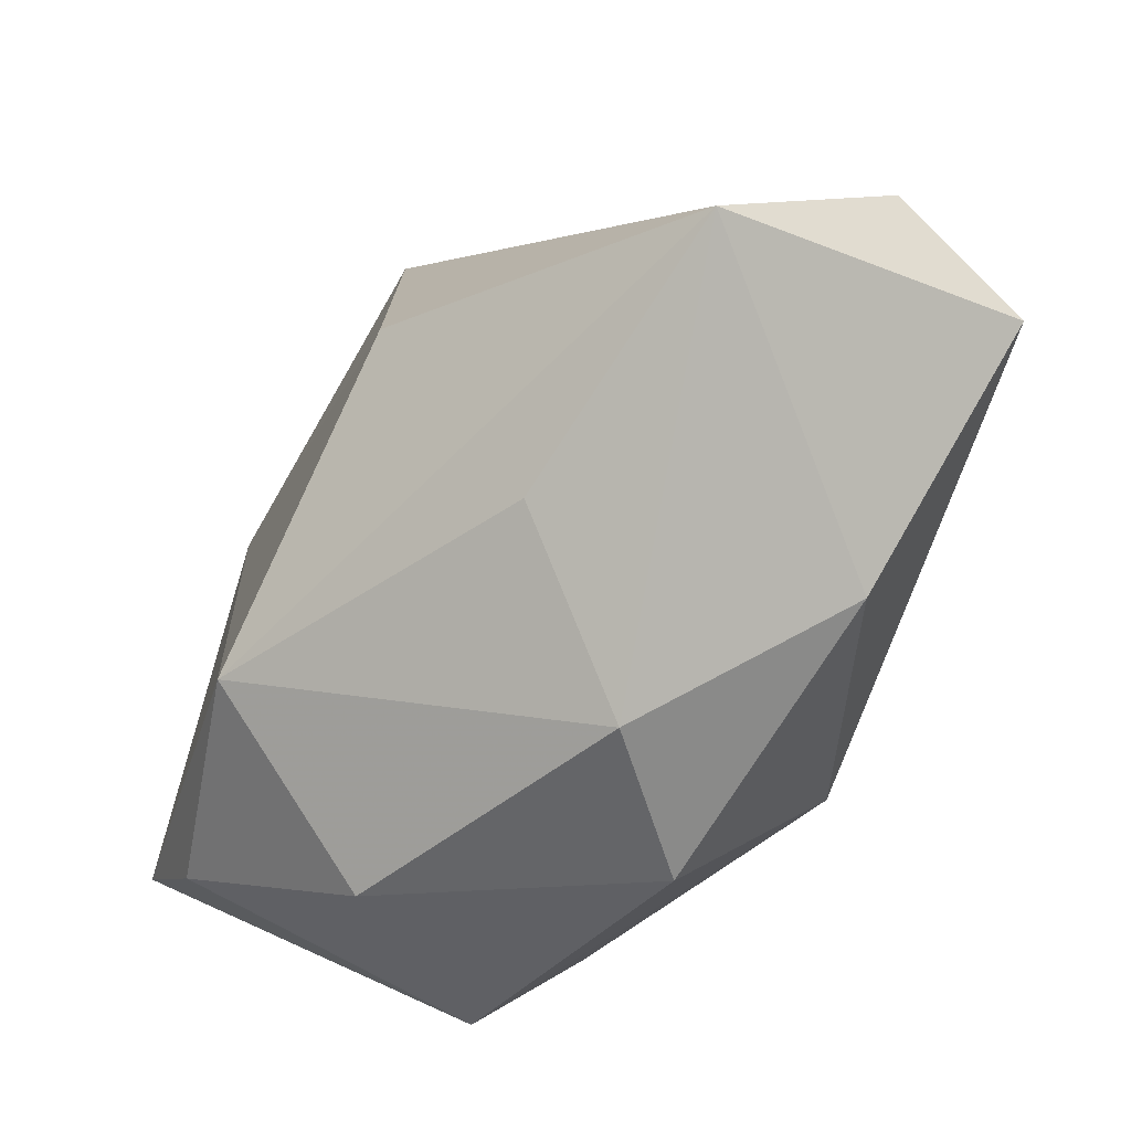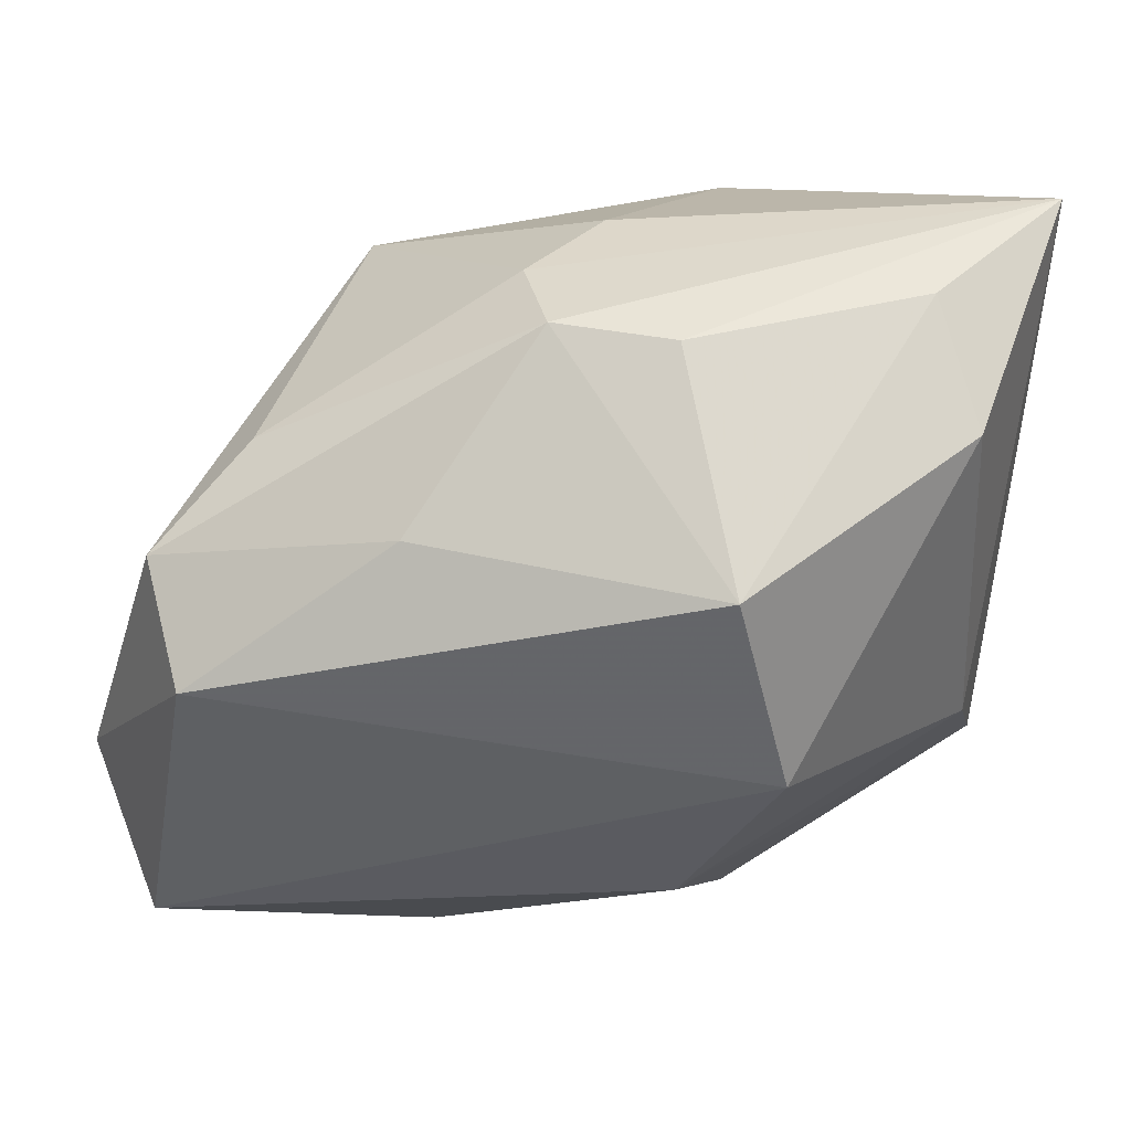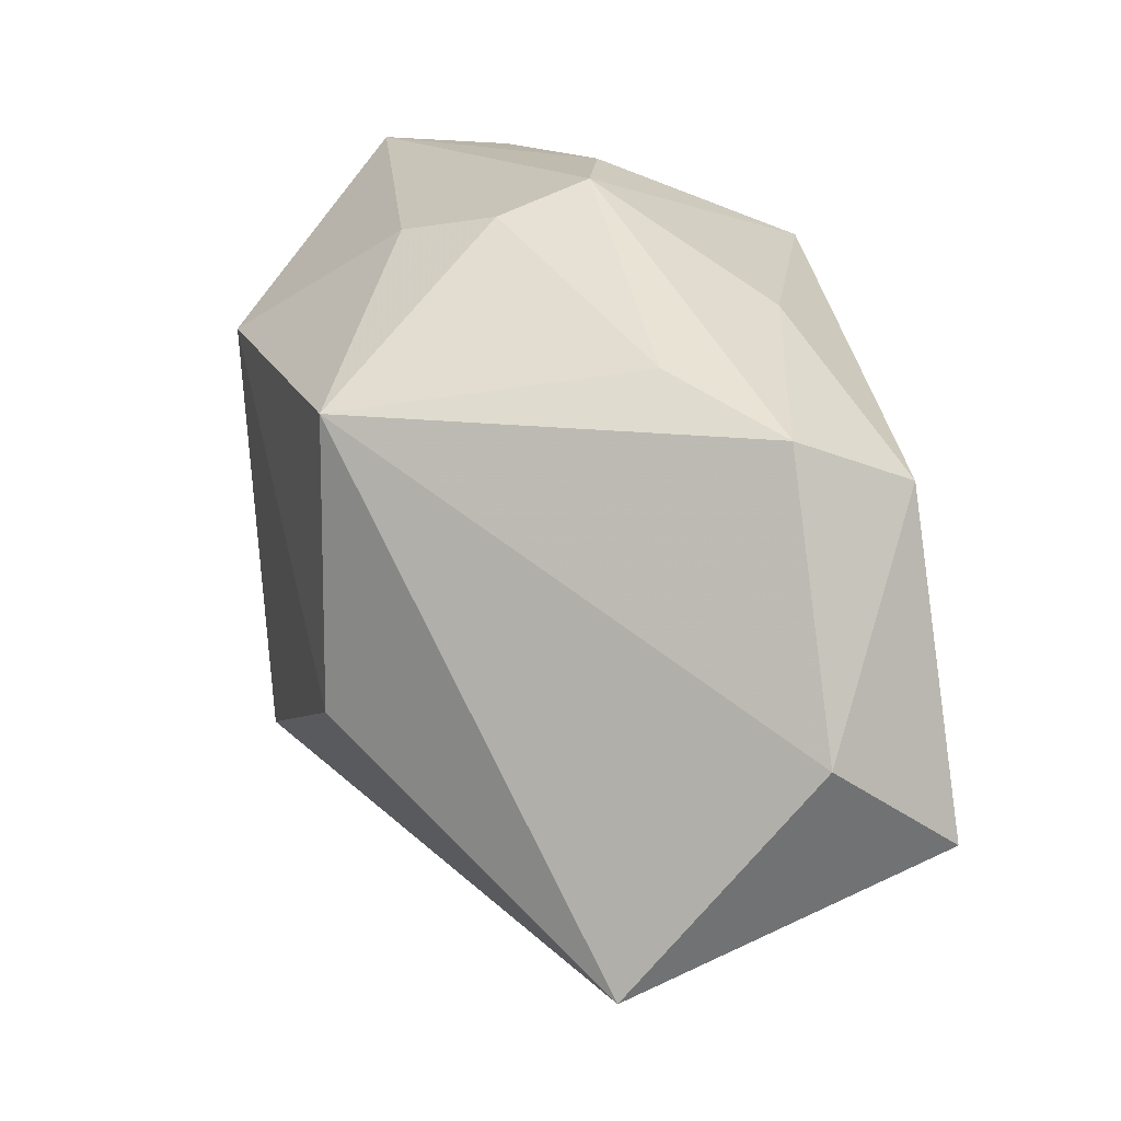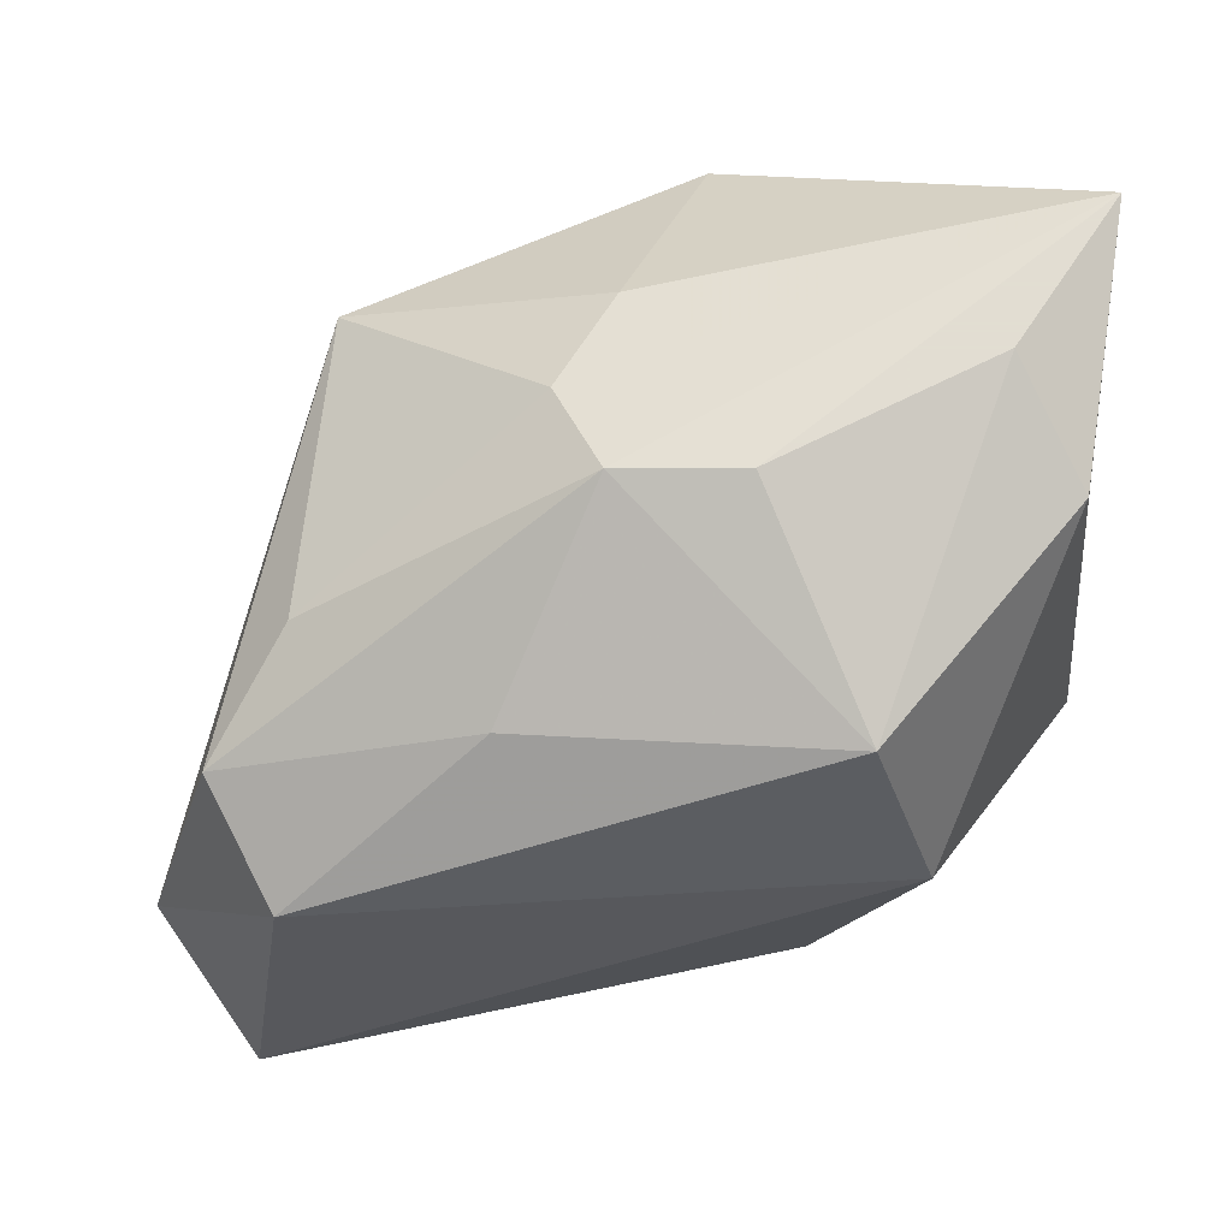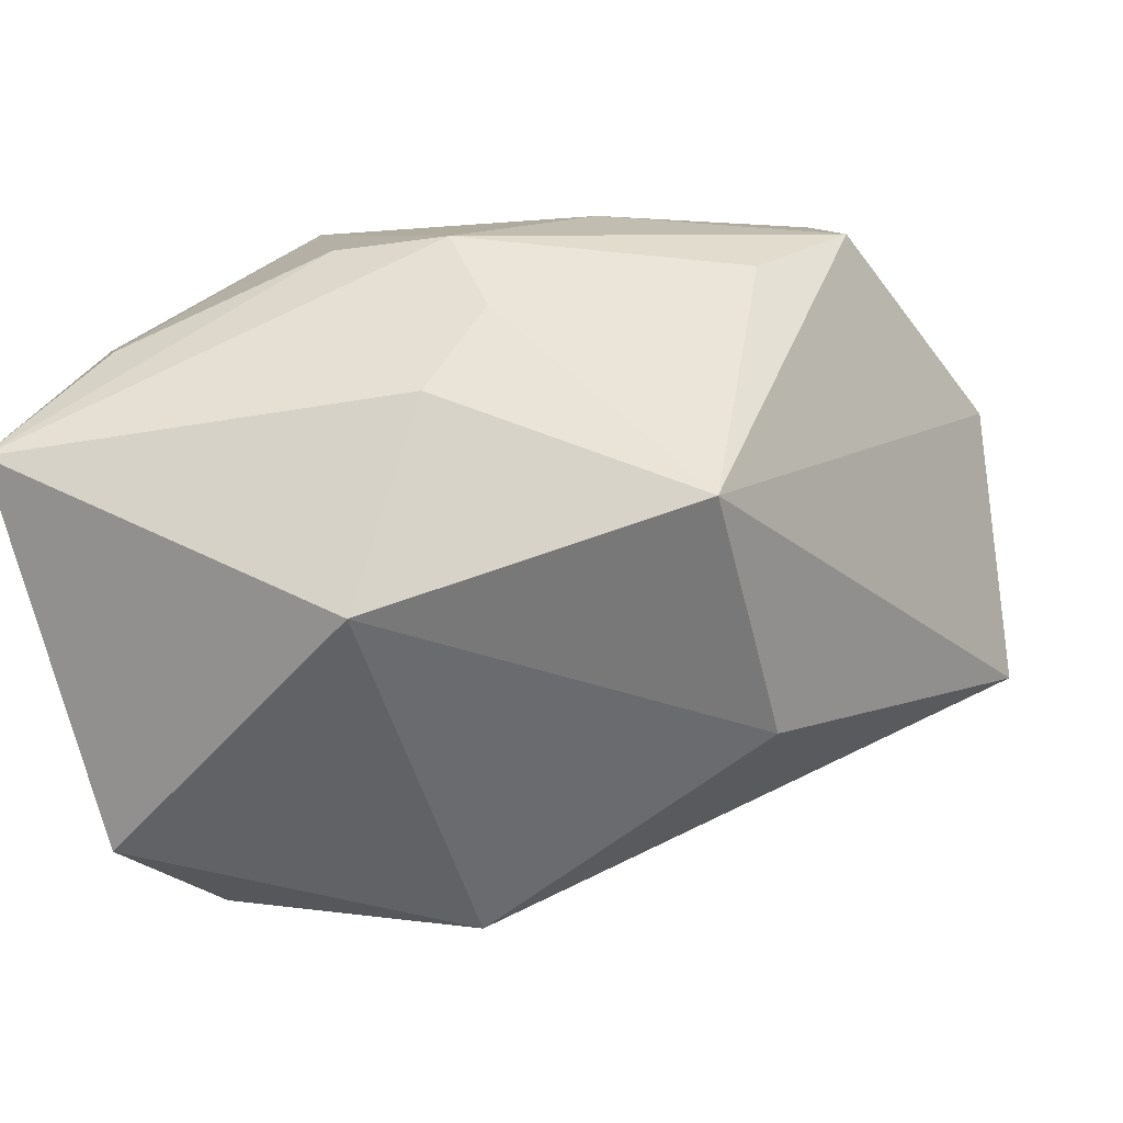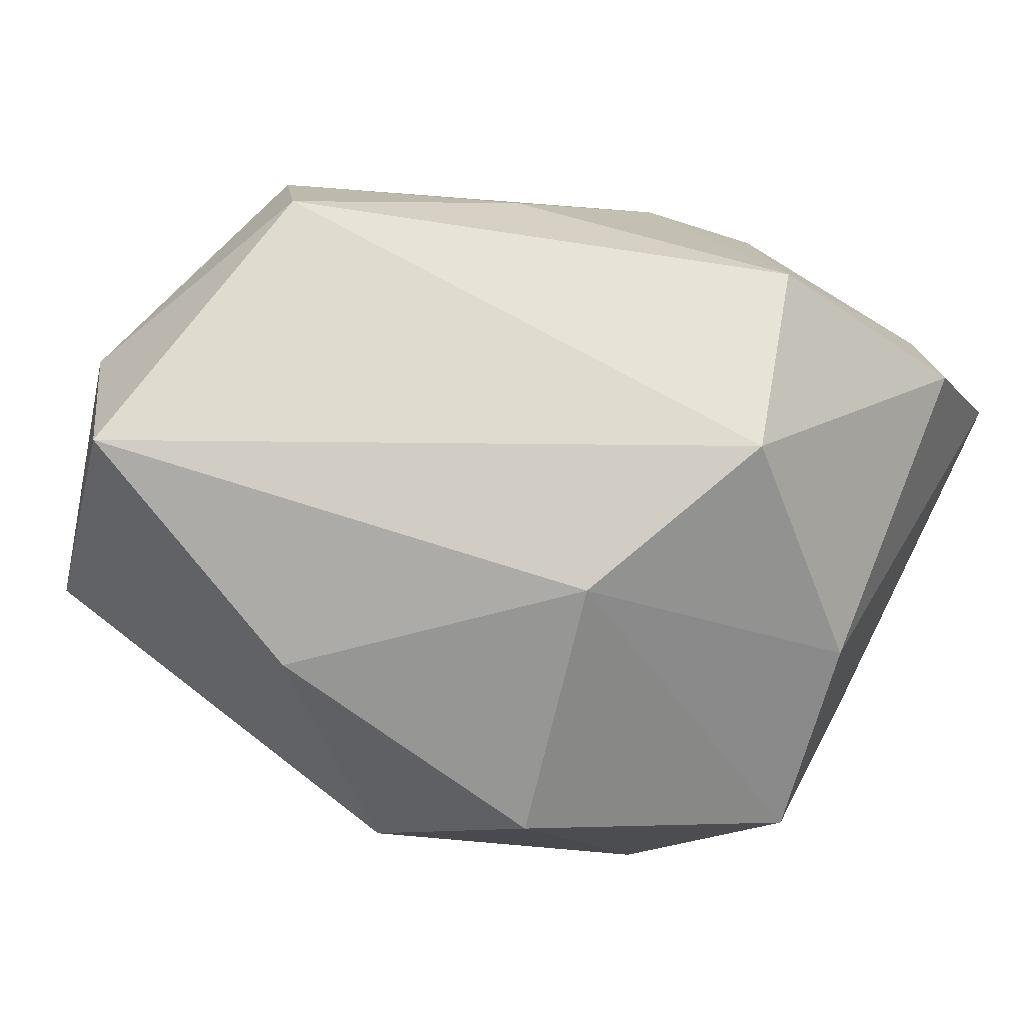
<metadata>
{"format":"obj","ext":"obj","renderer":"f3d","projection":"perspective","resolution":1024,"background":"white","views":[{"elev":-76.7,"azim":-106.9,"up":"+Y"},{"elev":52.4,"azim":4.7,"up":"+Y"},{"elev":13.2,"azim":-95.7,"up":"+Y"},{"elev":68.1,"azim":-8.2,"up":"+Y"},{"elev":-53.9,"azim":-161.6,"up":"+Z"},{"elev":78.5,"azim":26.6,"up":"+Z"}]}
</metadata>
<code>
v -0.04421 -0.009134 0.01619
v -0.0002019 -0.0371 0.004403
v 0.00839 0.01873 -0.02999
v 0.03665 0.03435 -0.01494
v -0.03303 0.01153 0.02474
v -0.029 0.02035 0.004544
v 0.03247 -0.001915 0.0117
v -0.001054 0.02876 -0.01497
v -0.0151 0.0234 0.01671
v -0.02268 0.016 -0.02273
v -0.00731 0.03045 -0.006958
v -0.01378 -0.02783 0.02128
v -0.03692 0.0157 0.01395
v -0.03786 -0.01777 0.02811
v 0.03496 -0.01815 0.002045
v -0.02054 -0.01012 -0.02275
v 0.006153 0.03435 0.00342
v 0.03655 0.006854 -0.01564
v 0.01275 -0.03074 0.01321
v -0.00457 0.03345 0.001501
v 0.03041 0.02924 0.006912
v 0.01041 -0.02007 -0.02743
v 0.008547 -0.009924 0.02704
v -0.04039 -0.02933 -2.449e-05
v 0.02307 -0.02688 -0.01116
v 0.02626 0.03435 -0.003368
v 0.01697 0.009042 0.02811
v 0.01203 0.02655 0.02317
v -0.01405 -0.02978 -0.007621
v 0.03756 0.0006708 -0.02922
v 0.03193 -0.01096 -0.02568
f 27 14 23
f 5 14 27
f 12 23 14
f 12 24 2
f 14 24 12
f 2 24 29
f 1 24 14
f 14 5 1
f 1 5 13
f 1 13 10
f 10 24 1
f 3 4 30
f 19 15 23
f 19 12 2
f 23 12 19
f 27 23 7
f 23 15 7
f 7 15 4
f 30 4 18
f 18 15 30
f 4 15 18
f 22 3 30
f 22 29 24
f 2 29 22
f 10 13 6
f 13 20 6
f 8 3 10
f 4 3 8
f 13 5 9
f 9 20 13
f 20 9 28
f 28 5 27
f 28 9 5
f 10 3 16
f 3 22 16
f 16 24 10
f 16 22 24
f 2 22 25
f 25 19 2
f 15 19 25
f 10 6 11
f 11 6 20
f 11 8 10
f 11 20 4
f 4 8 11
f 21 28 27
f 27 7 21
f 21 7 4
f 4 20 17
f 20 28 17
f 31 22 30
f 31 25 22
f 30 15 31
f 15 25 31
f 26 21 4
f 4 17 26
f 28 21 26
f 26 17 28

</code>
